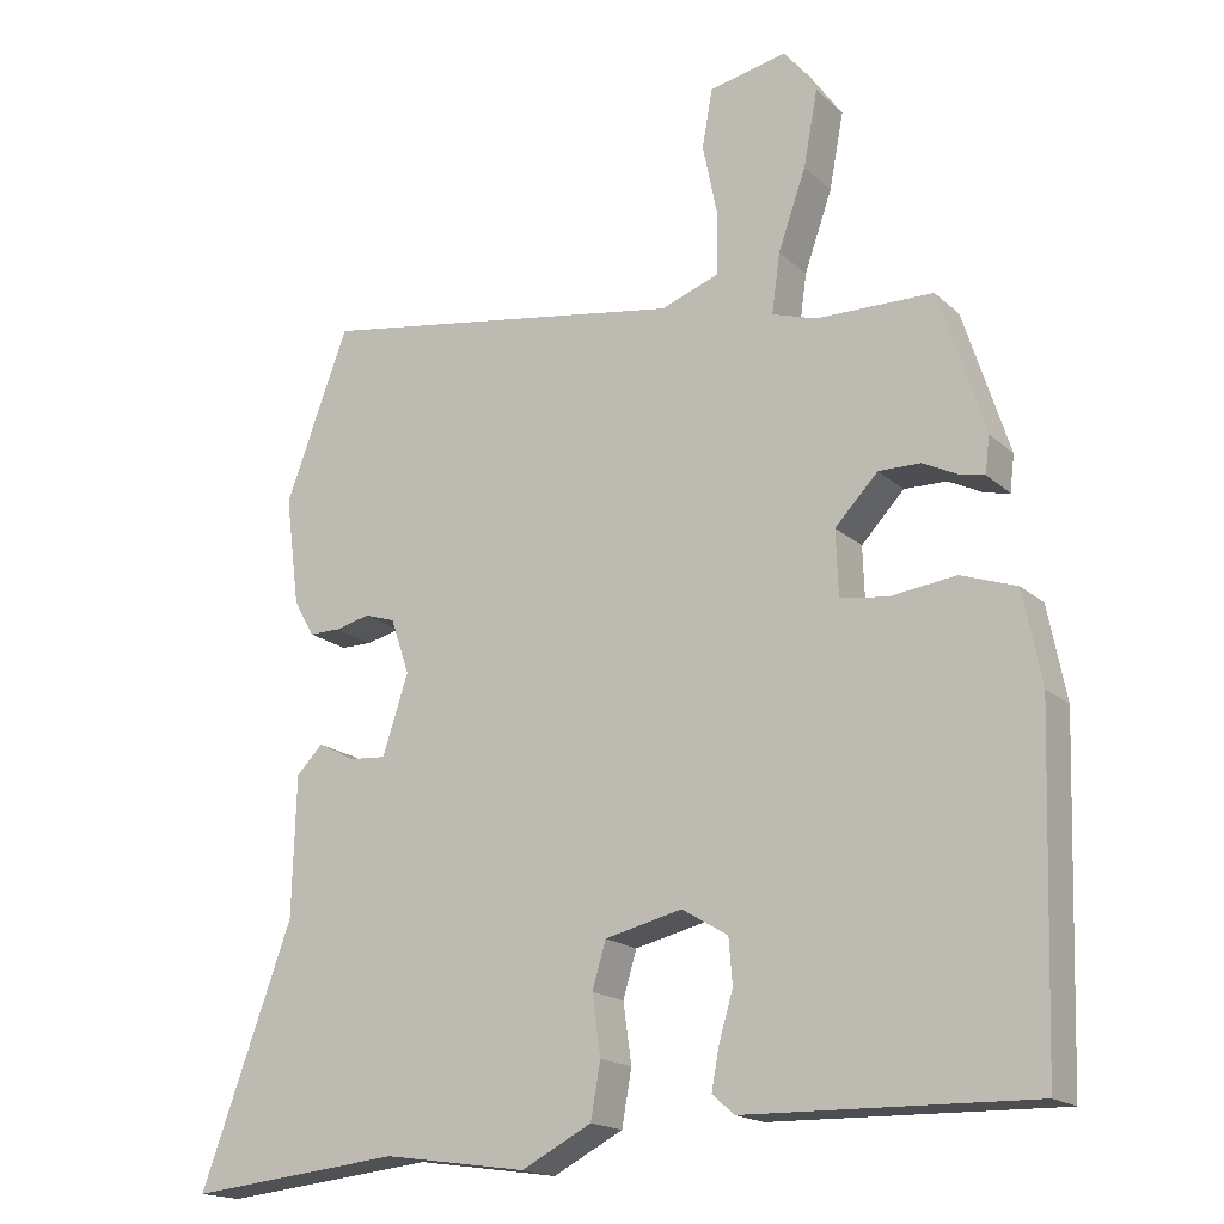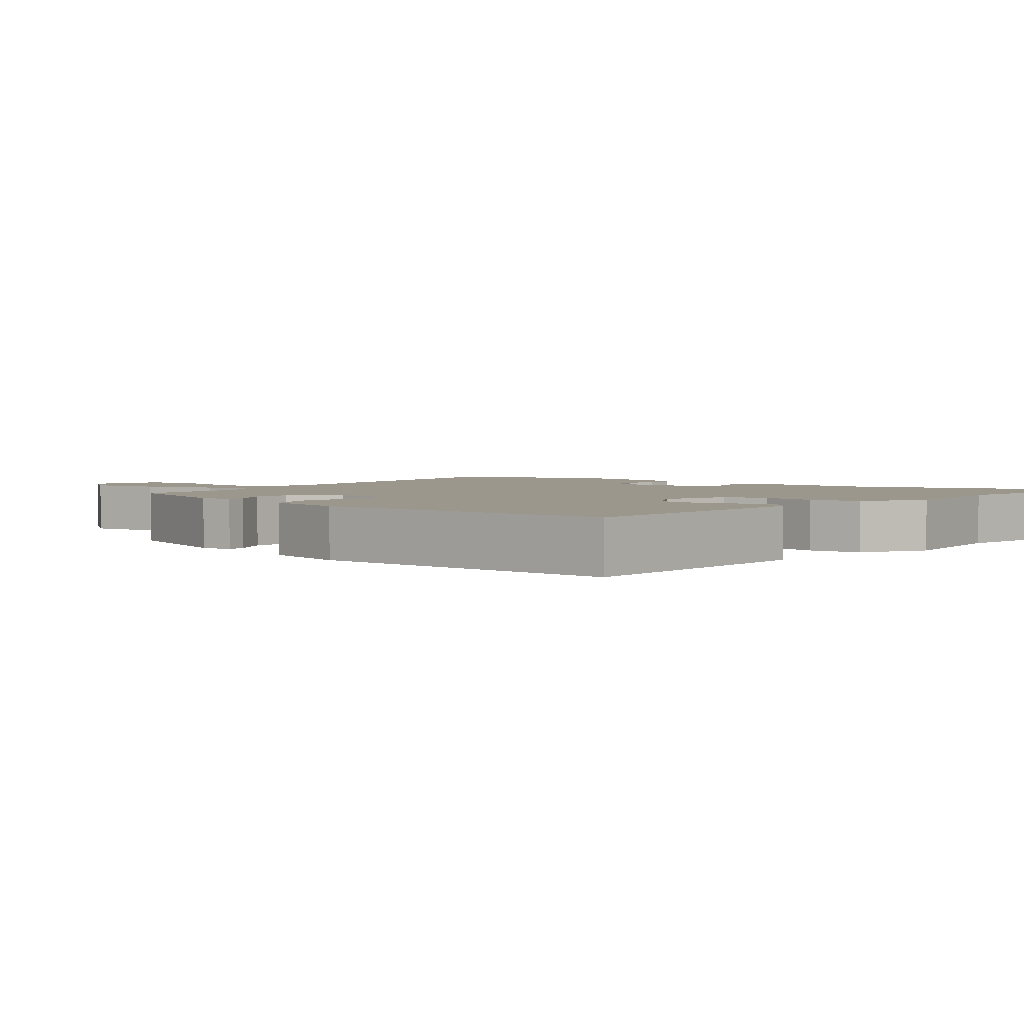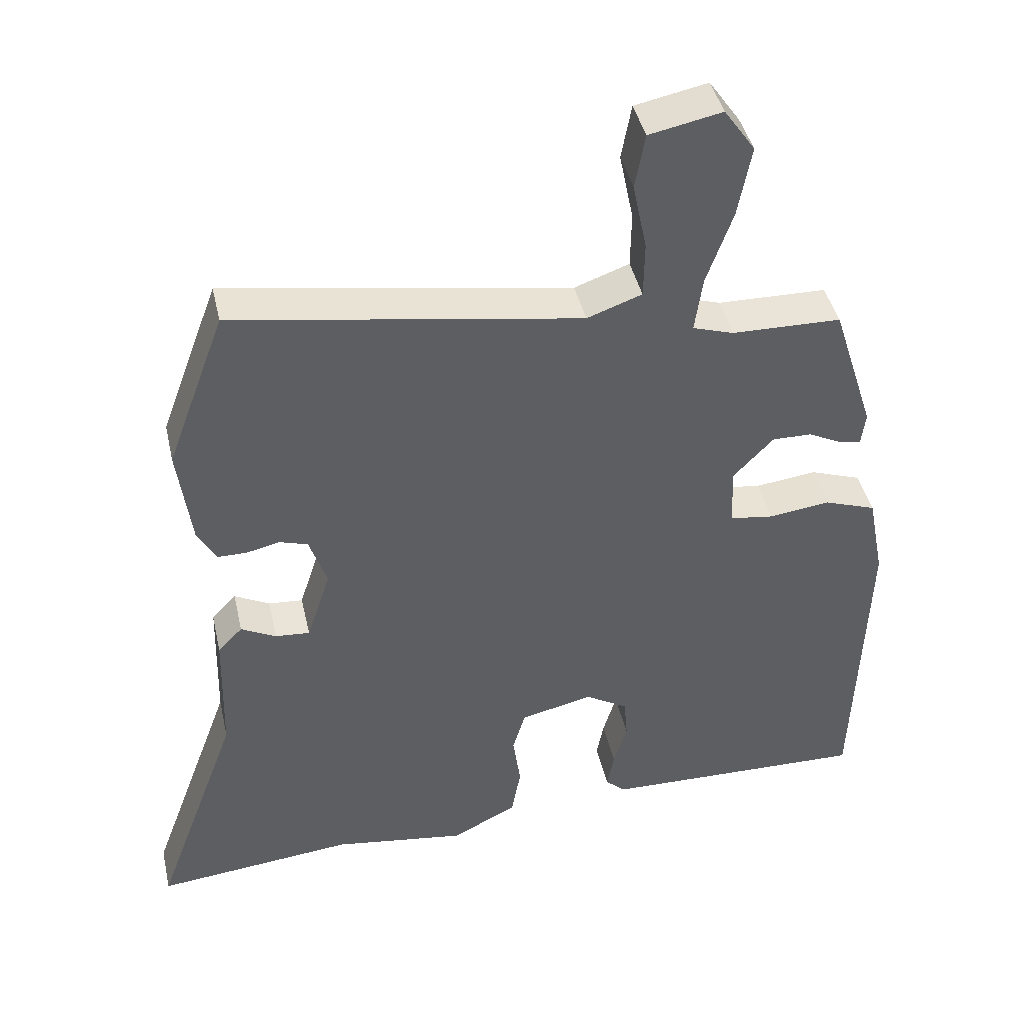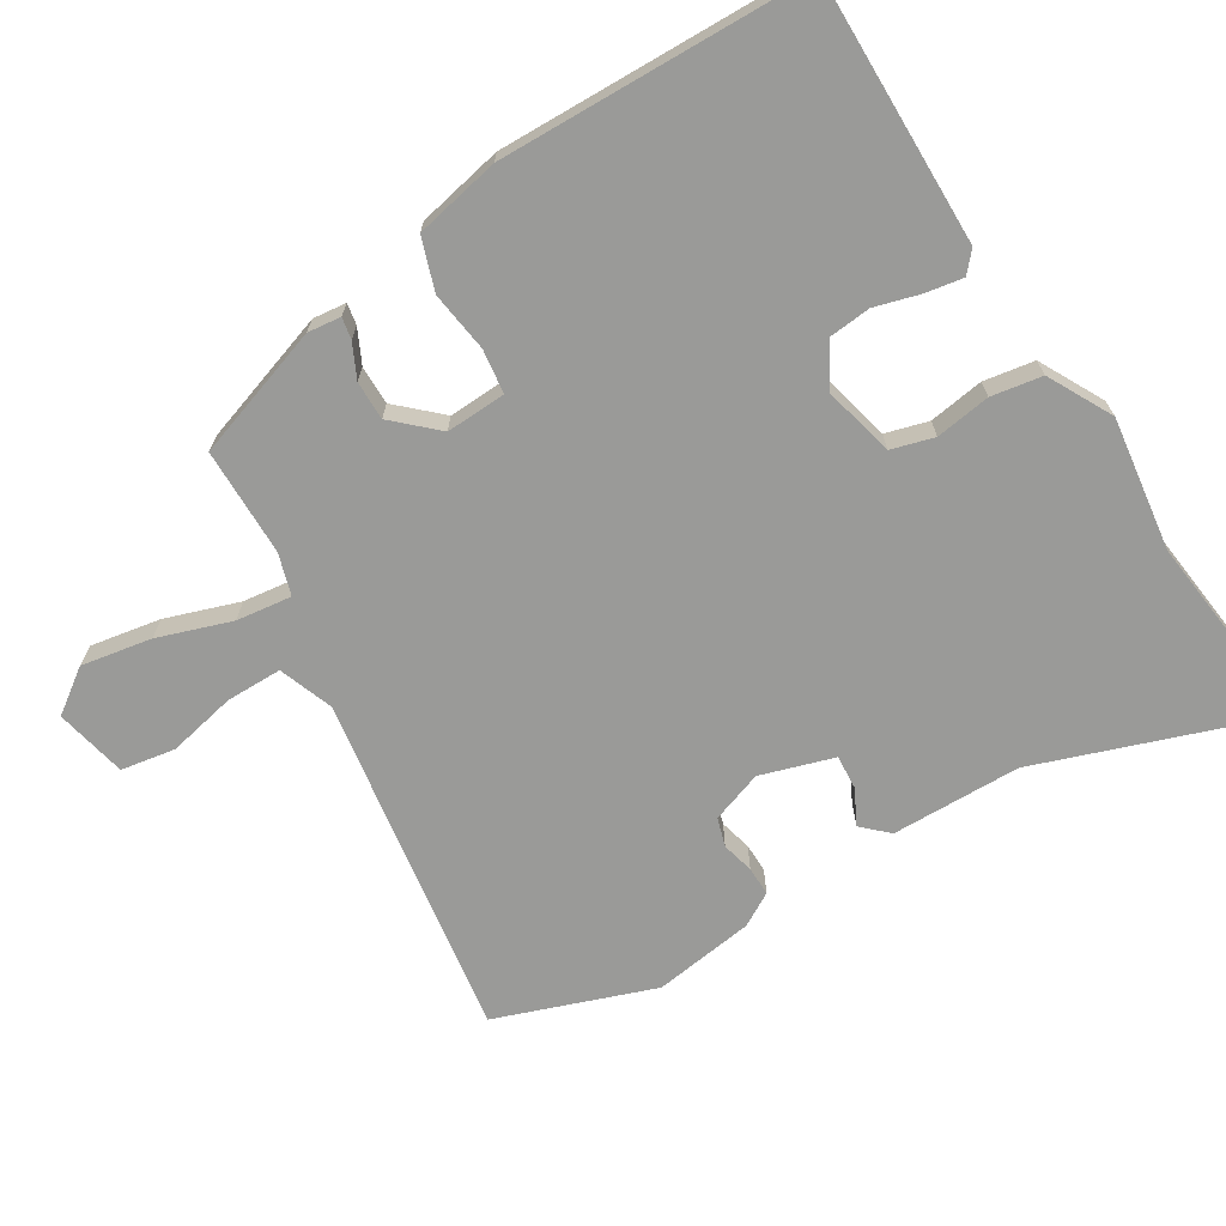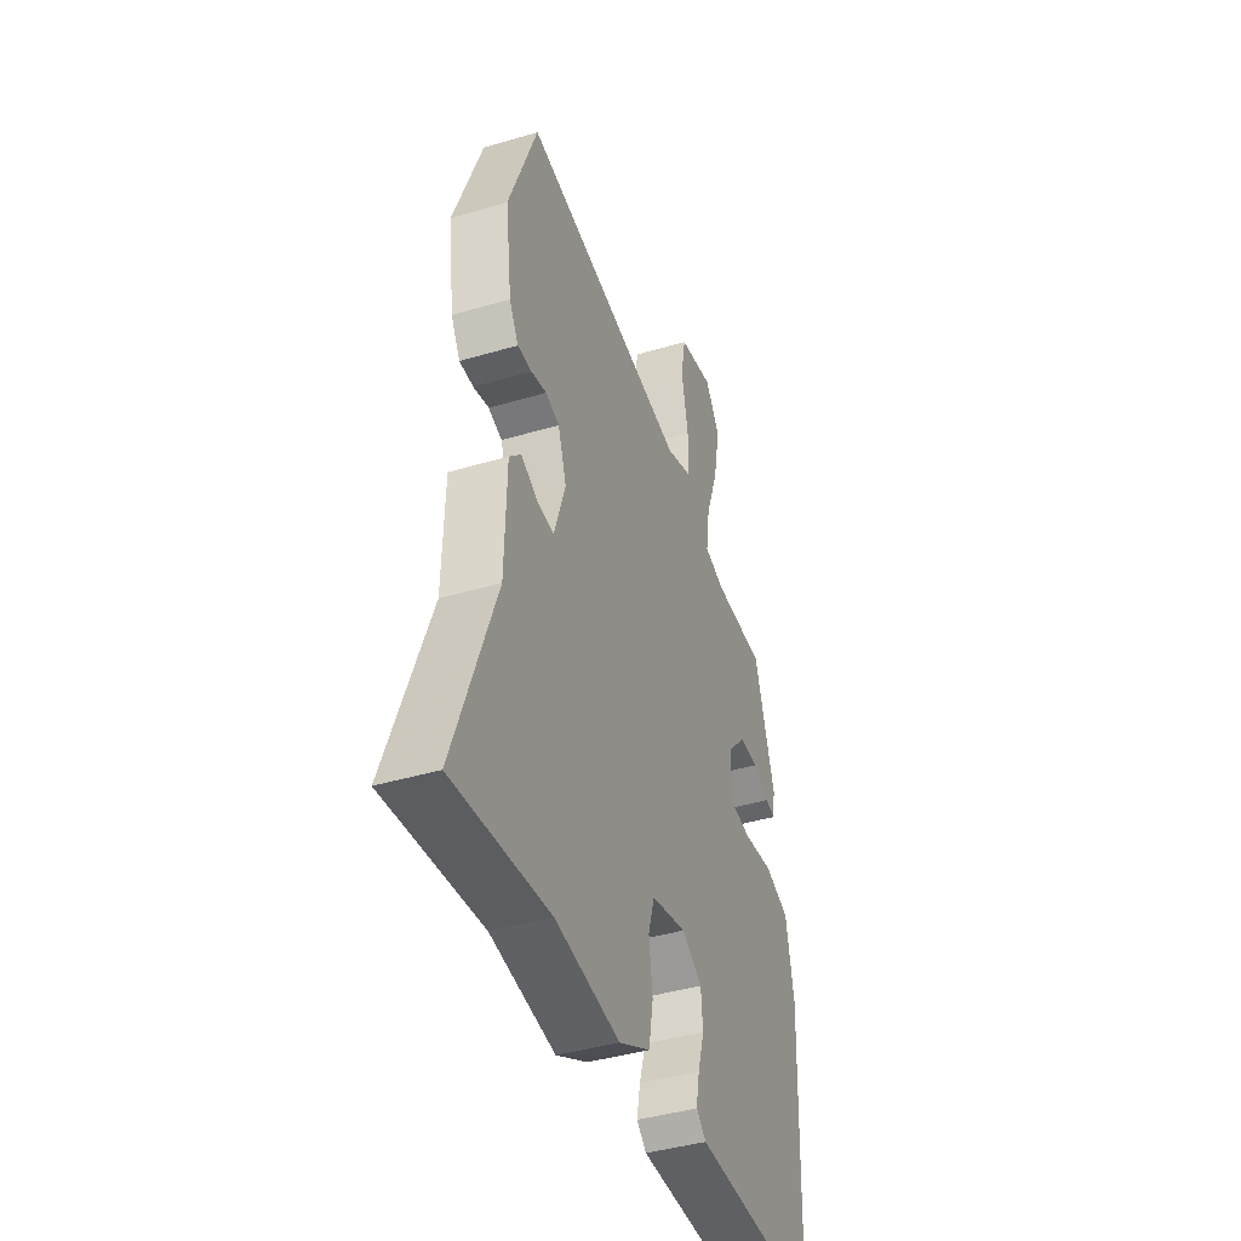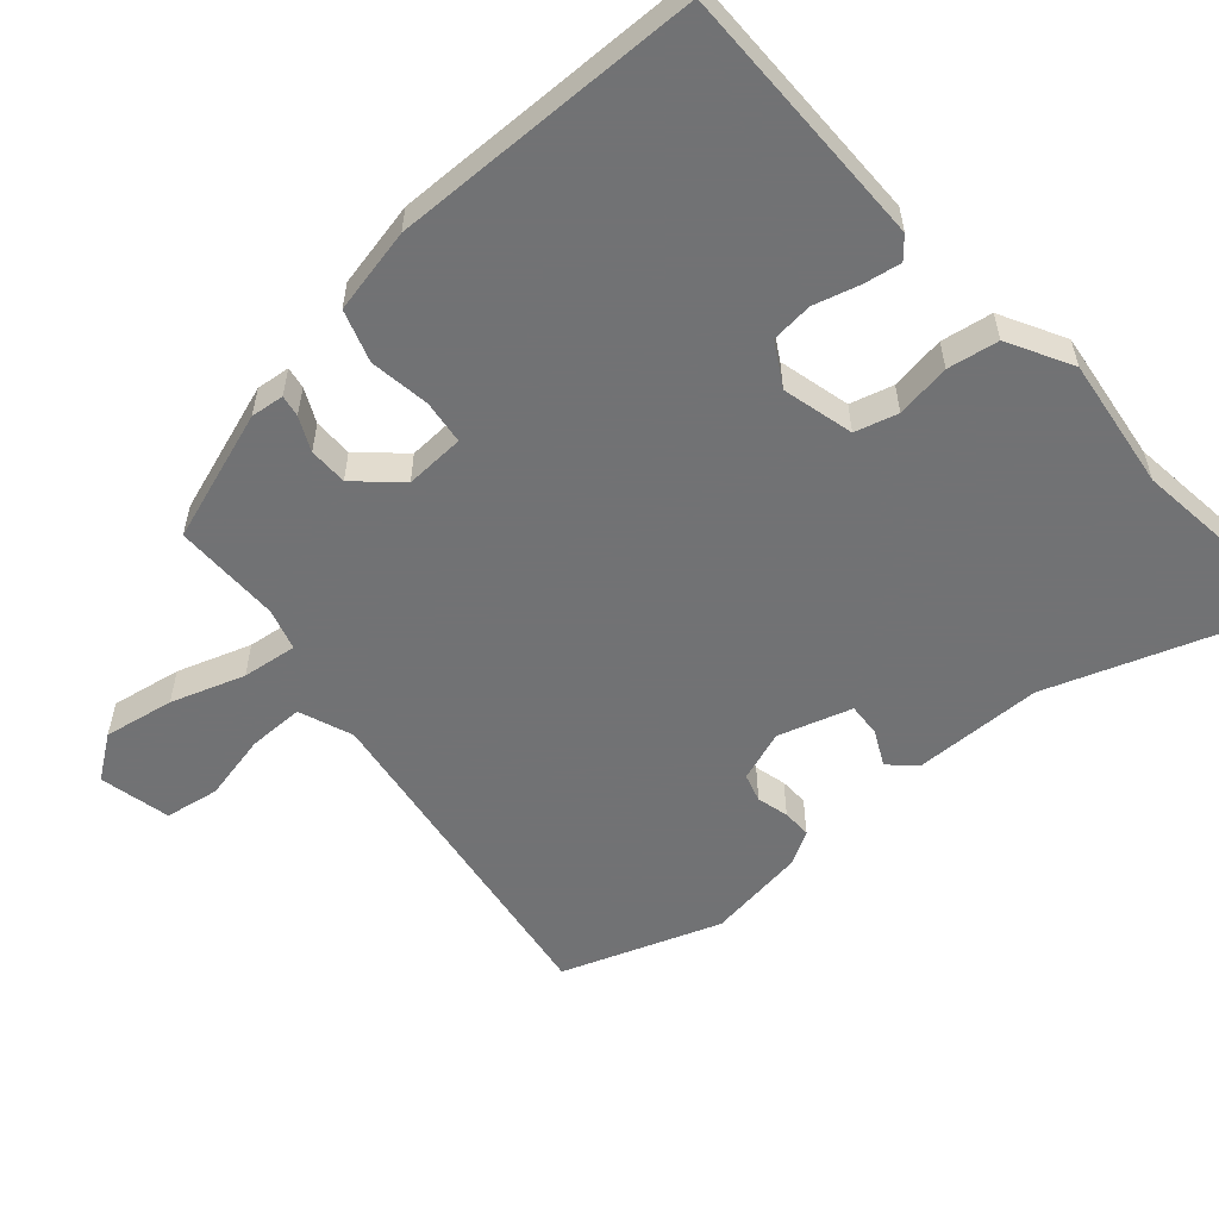
<metadata>
{"format":"obj","ext":"obj","renderer":"f3d","projection":"perspective","resolution":1024,"background":"white","views":[{"elev":-17.8,"azim":31.3,"up":"+Z"},{"elev":2.8,"azim":131.5,"up":"+Y"},{"elev":42.8,"azim":-12.6,"up":"+Z"},{"elev":-69.2,"azim":122.2,"up":"+Y"},{"elev":-41.7,"azim":-70.3,"up":"+Z"},{"elev":-55.6,"azim":132.2,"up":"+Y"}]}
</metadata>
<code>
v -0.542 0.07 0.387
v -0.458 0.07 0.613
v 0.035 0.07 0.532
v 0.113 0.07 0.56
v 0.114 0.07 0.64
v 0.094 0.07 0.738
v 0.108 0.07 0.816
v 0.211 0.07 0.837
v 0.255 0.07 0.774
v 0.236 0.07 0.673
v 0.199 0.07 0.568
v 0.188 0.07 0.489
v 0.247 0.07 0.47
v 0.402 0.07 0.467
v 0.463 0.07 0.277
v 0.457 0.07 0.229
v 0.426 0.07 0.235
v 0.378 0.07 0.259
v 0.322 0.07 0.26
v 0.265 0.07 0.2
v 0.268 0.07 0.114
v 0.331 0.07 0.105
v 0.418 0.07 0.116
v 0.492 0.07 0.09
v 0.516 0.07 -0.033
v 0.501 0.07 -0.478
v 0.121 0.07 -0.469
v 0.092 0.07 -0.443
v 0.102 0.07 -0.389
v 0.121 0.07 -0.325
v 0.116 0.07 -0.265
v 0.055 0.07 -0.228
v -0.048 0.07 -0.252
v -0.066 0.07 -0.313
v -0.055 0.07 -0.392
v -0.068 0.07 -0.465
v -0.161 0.07 -0.513
v -0.352 0.07 -0.485
v -0.637 0.07 -0.514
v -0.515 0.07 -0.179
v -0.51 0.07 0.007
v -0.475 0.07 0.043
v -0.425 0.07 0.017
v -0.376 0.07 0.013
v -0.342 0.07 0.118
v -0.367 0.07 0.192
v -0.408 0.07 0.205
v -0.454 0.07 0.194
v -0.496 0.07 0.194
v -0.523 0.07 0.242
v -0.542 0 0.387
v -0.458 0 0.613
v 0.035 0 0.532
v 0.113 0 0.56
v 0.114 0 0.64
v 0.094 0 0.738
v 0.108 0 0.816
v 0.211 0 0.837
v 0.255 0 0.774
v 0.236 0 0.673
v 0.199 0 0.568
v 0.188 0 0.489
v 0.247 0 0.47
v 0.402 0 0.467
v 0.463 0 0.277
v 0.457 0 0.229
v 0.426 0 0.235
v 0.378 0 0.259
v 0.322 0 0.26
v 0.265 0 0.2
v 0.268 0 0.114
v 0.331 0 0.105
v 0.418 0 0.116
v 0.492 0 0.09
v 0.516 0 -0.033
v 0.501 0 -0.478
v 0.121 0 -0.469
v 0.092 0 -0.443
v 0.102 0 -0.389
v 0.121 0 -0.325
v 0.116 0 -0.265
v 0.055 0 -0.228
v -0.048 0 -0.252
v -0.066 0 -0.313
v -0.055 0 -0.392
v -0.068 0 -0.465
v -0.161 0 -0.513
v -0.352 0 -0.485
v -0.637 0 -0.514
v -0.515 0 -0.179
v -0.51 0 0.007
v -0.475 0 0.043
v -0.425 0 0.017
v -0.376 0 0.013
v -0.342 0 0.118
v -0.367 0 0.192
v -0.408 0 0.205
v -0.454 0 0.194
v -0.496 0 0.194
v -0.523 0 0.242
f 1 2 3
f 50 1 3
f 49 50 3
f 48 49 3
f 47 48 3
f 46 47 3 4
f 45 46 4
f 44 45 4
f 40 41 42 43
f 40 43 44
f 39 40 44
f 38 39 44
f 37 38 44
f 36 37 44
f 35 36 44
f 34 35 44
f 33 34 44 4
f 28 29 30
f 27 28 30
f 26 27 30
f 25 26 30
f 24 25 30
f 23 24 30
f 22 23 30
f 21 22 30 31
f 20 21 31 32
f 16 17 18
f 15 16 18
f 14 15 18
f 13 14 18
f 12 13 18 19
f 9 10 11
f 8 9 11
f 7 8 11
f 6 7 11
f 5 6 11
f 4 5 11 12
f 33 4 12
f 32 33 12
f 20 32 12
f 12 19 20
f 53 52 51
f 53 51 100
f 53 100 99
f 53 99 98
f 53 98 97
f 54 53 97 96
f 54 96 95
f 54 95 94
f 93 92 91 90
f 94 93 90
f 94 90 89
f 94 89 88
f 94 88 87
f 94 87 86
f 94 86 85
f 94 85 84
f 54 94 84 83
f 80 79 78
f 80 78 77
f 80 77 76
f 80 76 75
f 80 75 74
f 80 74 73
f 80 73 72
f 81 80 72 71
f 82 81 71 70
f 68 67 66
f 68 66 65
f 68 65 64
f 68 64 63
f 69 68 63 62
f 61 60 59
f 61 59 58
f 61 58 57
f 61 57 56
f 61 56 55
f 62 61 55 54
f 62 54 83
f 62 83 82
f 62 82 70
f 70 69 62
f 1 51 52 2
f 2 52 53 3
f 3 53 54 4
f 4 54 55 5
f 5 55 56 6
f 6 56 57 7
f 7 57 58 8
f 8 58 59 9
f 9 59 60 10
f 10 60 61 11
f 11 61 62 12
f 12 62 63 13
f 13 63 64 14
f 14 64 65 15
f 15 65 66 16
f 16 66 67 17
f 17 67 68 18
f 18 68 69 19
f 19 69 70 20
f 20 70 71 21
f 21 71 72 22
f 22 72 73 23
f 23 73 74 24
f 24 74 75 25
f 25 75 76 26
f 26 76 77 27
f 27 77 78 28
f 28 78 79 29
f 29 79 80 30
f 30 80 81 31
f 31 81 82 32
f 32 82 83 33
f 33 83 84 34
f 34 84 85 35
f 35 85 86 36
f 36 86 87 37
f 37 87 88 38
f 38 88 89 39
f 39 89 90 40
f 40 90 91 41
f 41 91 92 42
f 42 92 93 43
f 43 93 94 44
f 44 94 95 45
f 45 95 96 46
f 46 96 97 47
f 47 97 98 48
f 48 98 99 49
f 49 99 100 50
f 50 100 51 1

</code>
